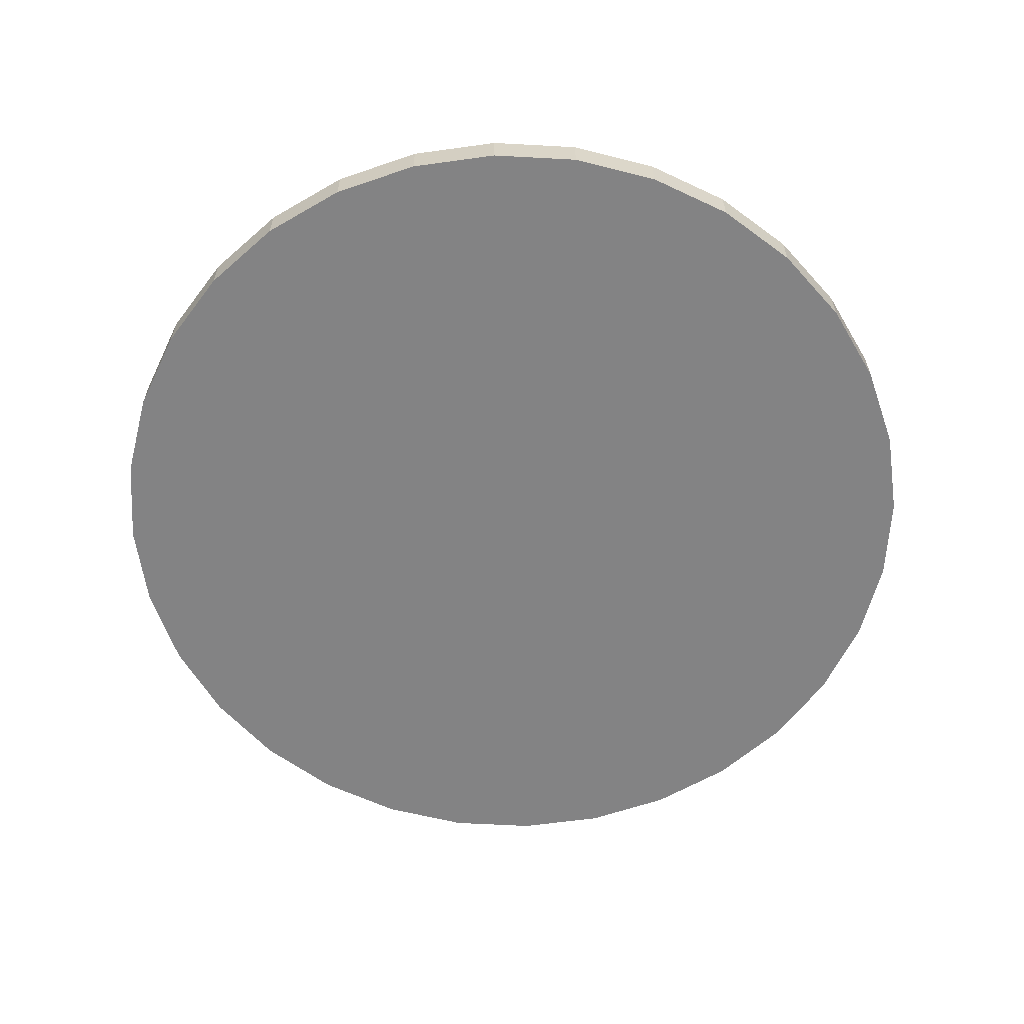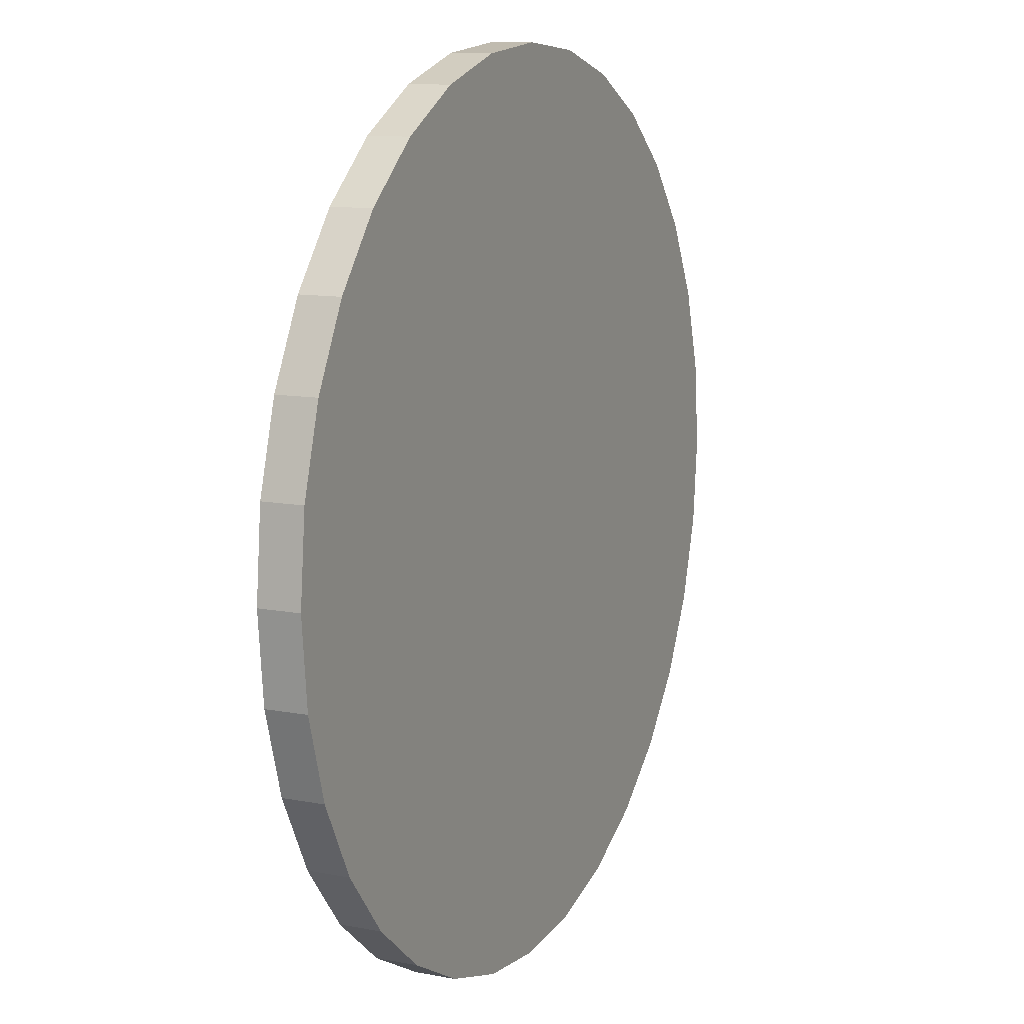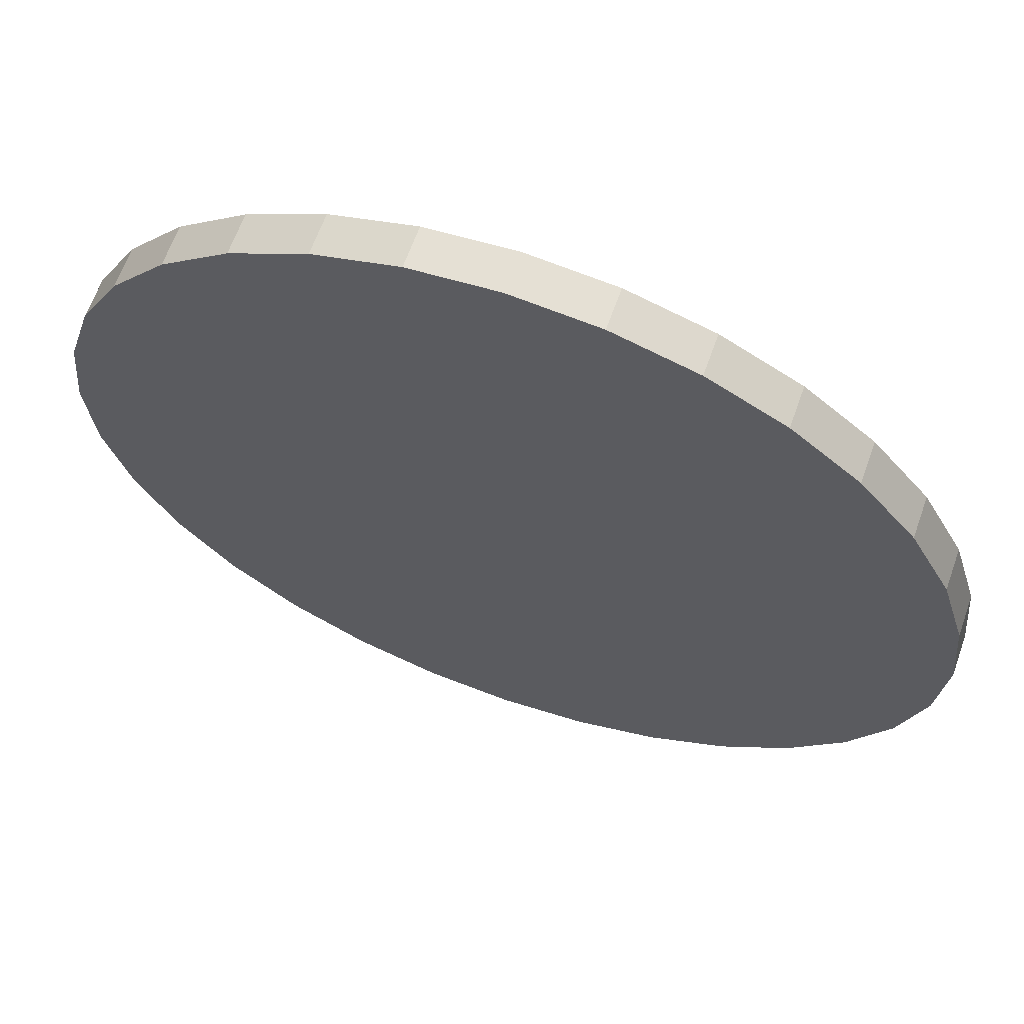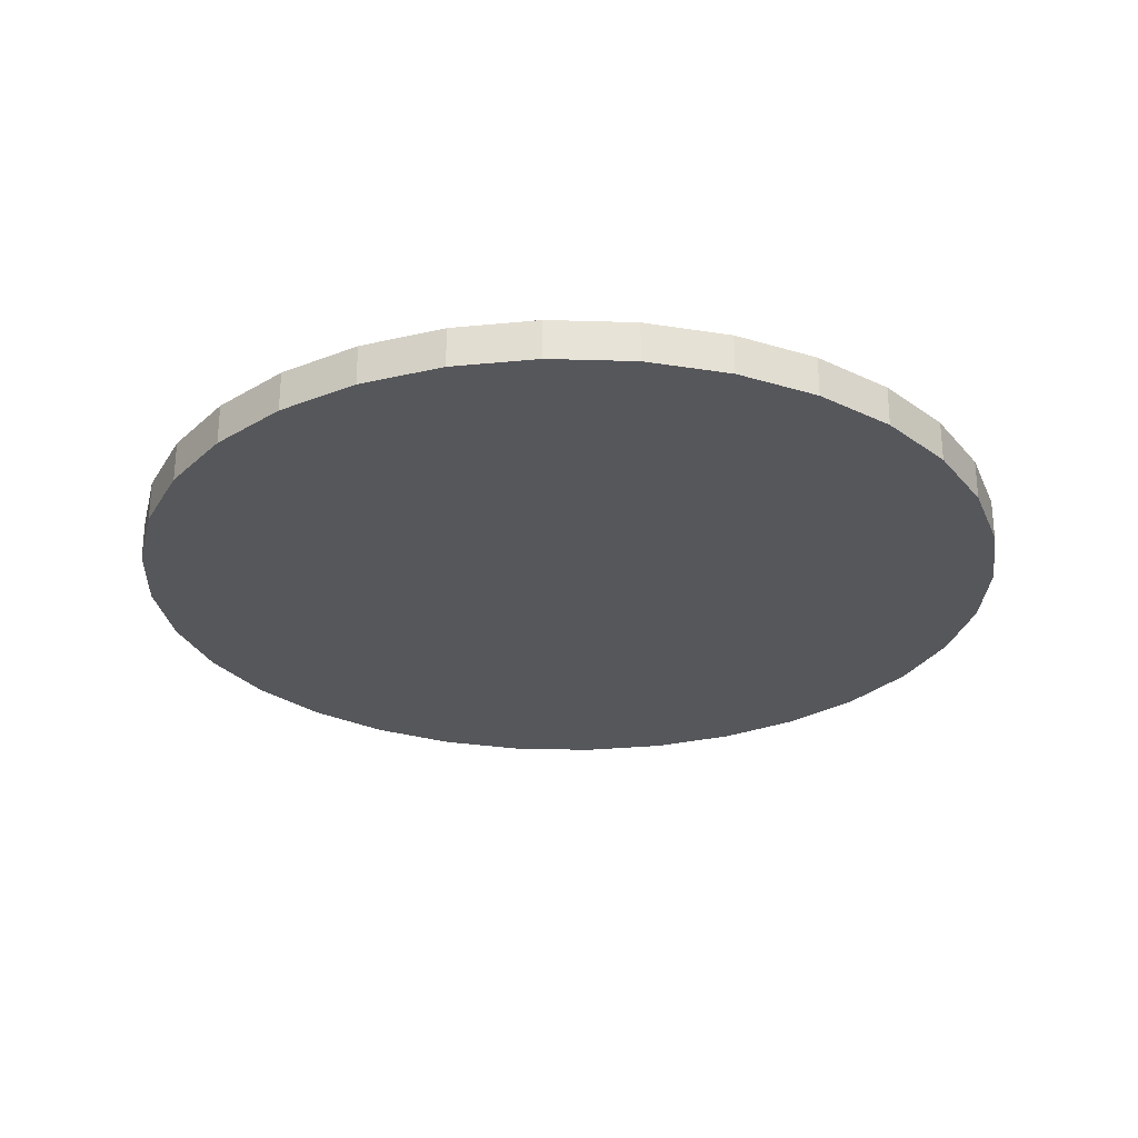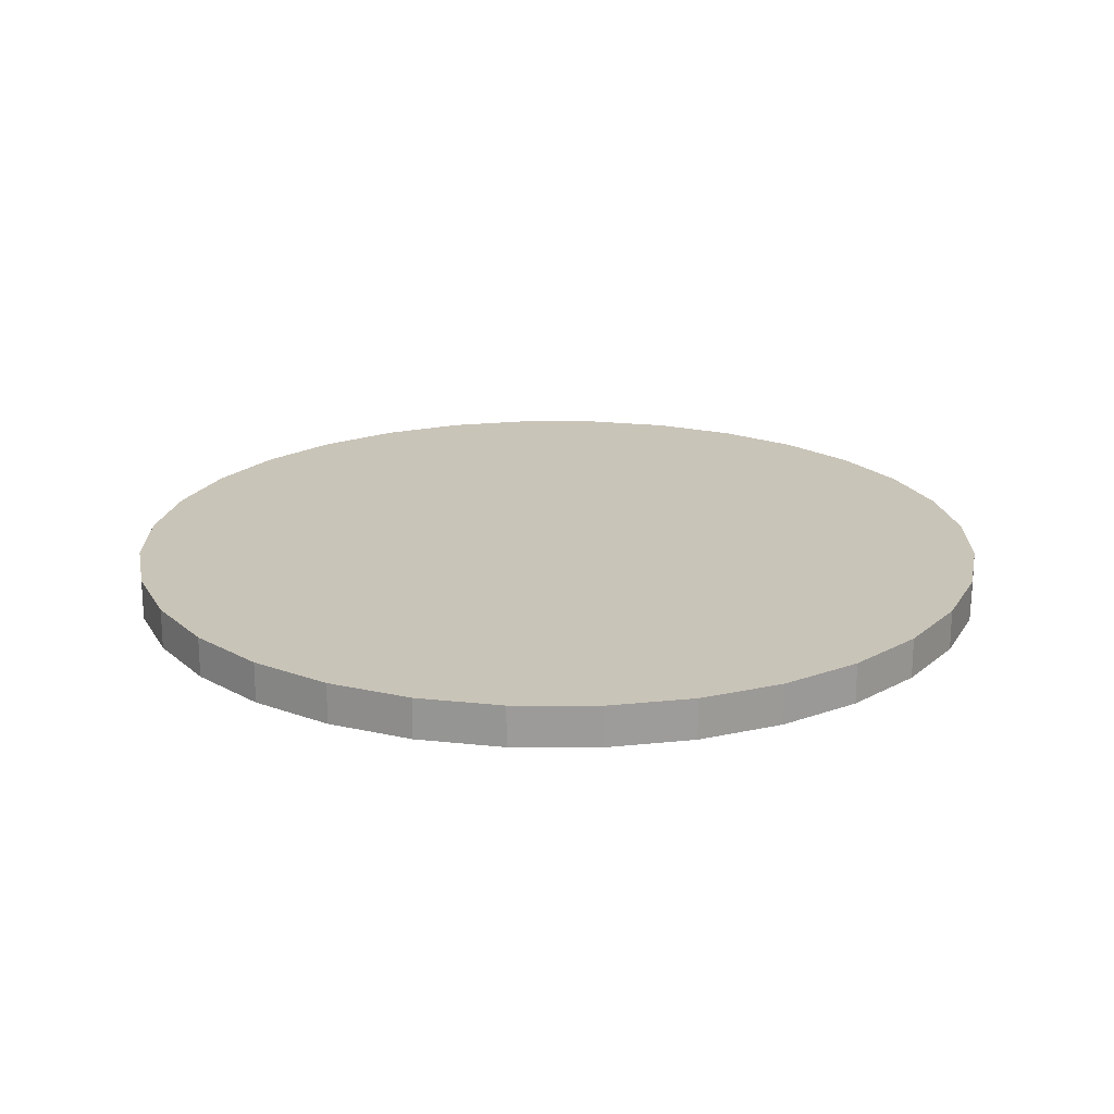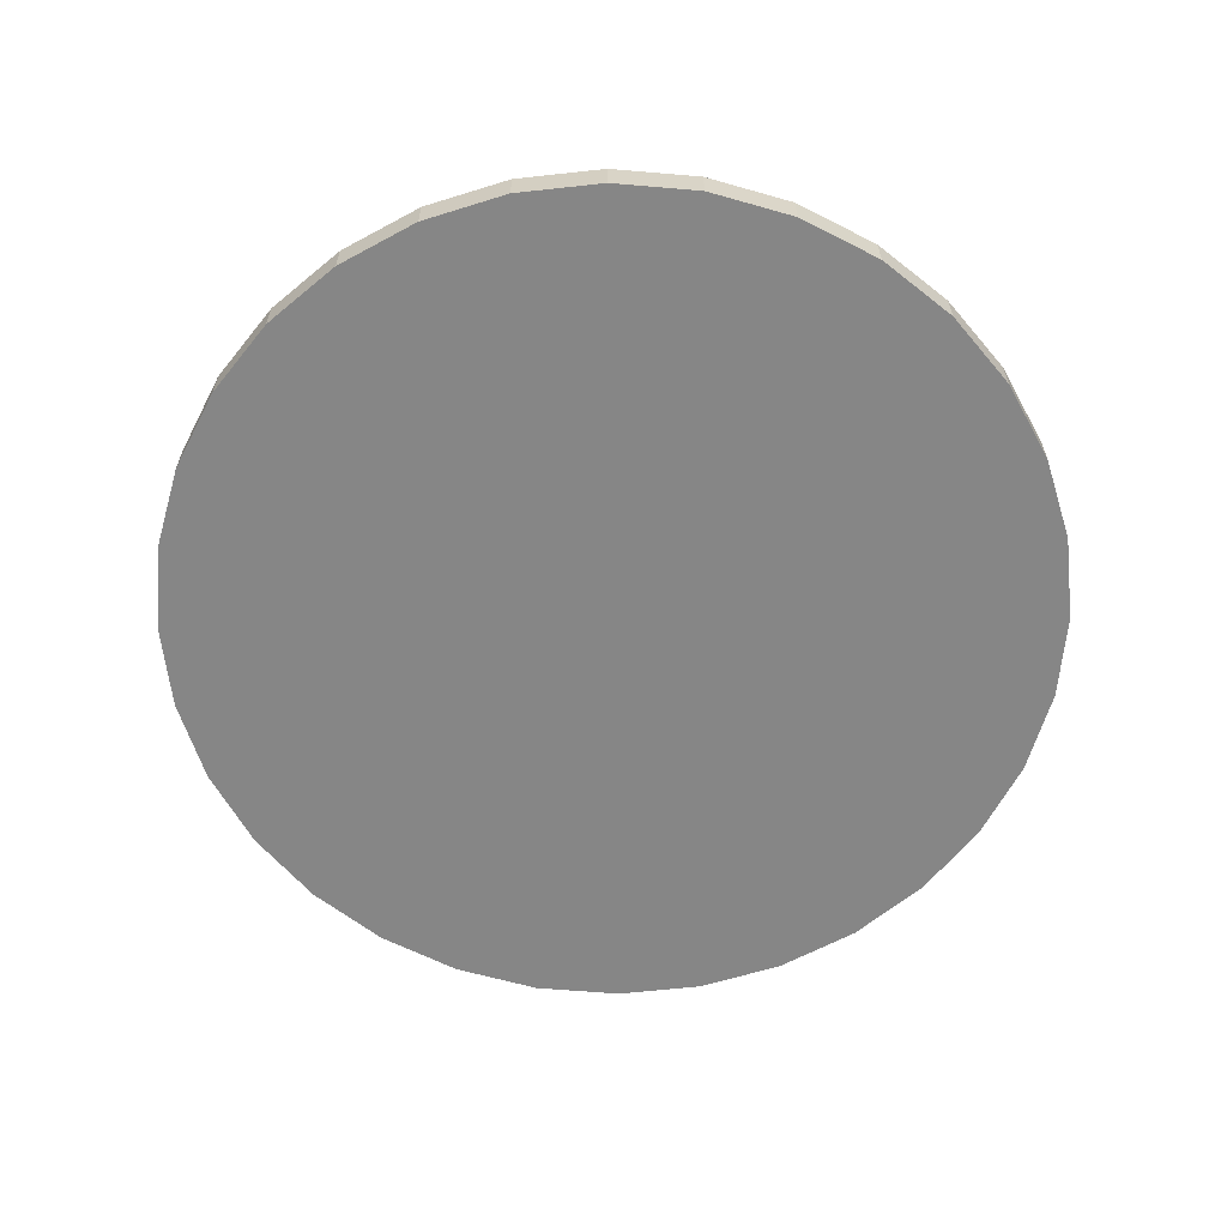
<metadata>
{"format":"obj","ext":"obj","renderer":"f3d","projection":"perspective","resolution":1024,"background":"white","views":[{"elev":-61.2,"azim":-143.8,"up":"+Y"},{"elev":11.4,"azim":-65.0,"up":"+Z"},{"elev":64.3,"azim":-160.4,"up":"+Z"},{"elev":-27.3,"azim":3.0,"up":"+Y"},{"elev":20.1,"azim":129.6,"up":"+Y"},{"elev":-62.1,"azim":0.7,"up":"+Y"}]}
</metadata>
<code>
o Cylinder
v 0 -0.04602 -1
v 0 0.04602 -1
v 0.1951 0.04602 -0.9808
v 0.1951 -0.04602 -0.9808
v 0.3827 0.04602 -0.9239
v 0.3827 -0.04602 -0.9239
v 0.5556 0.04602 -0.8315
v 0.5556 -0.04602 -0.8315
v 0.7071 0.04602 -0.7071
v 0.7071 -0.04602 -0.7071
v 0.8315 0.04602 -0.5556
v 0.8315 -0.04602 -0.5556
v 0.9239 0.04602 -0.3827
v 0.9239 -0.04602 -0.3827
v 0.9808 0.04602 -0.1951
v 0.9808 -0.04602 -0.1951
v 1 0.04602 0
v 1 -0.04602 -0
v 0.9808 0.04602 0.1951
v 0.9808 -0.04602 0.1951
v 0.9239 0.04602 0.3827
v 0.9239 -0.04602 0.3827
v 0.8315 0.04602 0.5556
v 0.8315 -0.04602 0.5556
v 0.7071 0.04602 0.7071
v 0.7071 -0.04602 0.7071
v 0.5556 0.04602 0.8315
v 0.5556 -0.04602 0.8315
v 0.3827 0.04602 0.9239
v 0.3827 -0.04602 0.9239
v 0.1951 0.04602 0.9808
v 0.1951 -0.04602 0.9808
v 0 0.04602 1
v 0 -0.04602 1
v -0.1951 0.04602 0.9808
v -0.1951 -0.04602 0.9808
v -0.3827 0.04602 0.9239
v -0.3827 -0.04602 0.9239
v -0.5556 0.04602 0.8315
v -0.5556 -0.04602 0.8315
v -0.7071 0.04602 0.7071
v -0.7071 -0.04602 0.7071
v -0.8315 0.04602 0.5556
v -0.8315 -0.04602 0.5556
v -0.9239 0.04602 0.3827
v -0.9239 -0.04602 0.3827
v -0.9808 0.04602 0.1951
v -0.9808 -0.04602 0.1951
v -1 0.04602 -1e-06
v -1 -0.04602 -1e-06
v -0.9808 0.04602 -0.1951
v -0.9808 -0.04602 -0.1951
v -0.9239 0.04602 -0.3827
v -0.9239 -0.04602 -0.3827
v -0.8315 0.04602 -0.5556
v -0.8315 -0.04602 -0.5556
v -0.7071 0.04602 -0.7071
v -0.7071 -0.04602 -0.7071
v -0.5556 0.04602 -0.8315
v -0.5556 -0.04602 -0.8315
v -0.3827 0.04602 -0.9239
v -0.3827 -0.04602 -0.9239
v -0.1951 0.04602 -0.9808
v -0.1951 -0.04602 -0.9808
f 1 2 3
f 4 3 5
f 6 5 7
f 8 7 9
f 10 9 11
f 12 11 13
f 14 13 15
f 16 15 17
f 18 17 19
f 20 19 21
f 22 21 23
f 24 23 25
f 26 25 27
f 28 27 29
f 30 29 31
f 32 31 33
f 34 33 35
f 36 35 37
f 38 37 39
f 40 39 41
f 42 41 43
f 44 43 45
f 46 45 47
f 48 47 49
f 50 49 51
f 52 51 53
f 54 53 55
f 56 55 57
f 58 57 59
f 60 59 61
f 2 1 64
f 62 61 63
f 61 3 2
f 16 42 4
f 4 1 3
f 6 4 5
f 8 6 7
f 10 8 9
f 12 10 11
f 14 12 13
f 16 14 15
f 18 16 17
f 20 18 19
f 22 20 21
f 24 22 23
f 26 24 25
f 28 26 27
f 30 28 29
f 32 30 31
f 34 32 33
f 36 34 35
f 38 36 37
f 40 38 39
f 42 40 41
f 44 42 43
f 46 44 45
f 48 46 47
f 50 48 49
f 52 50 51
f 54 52 53
f 56 54 55
f 58 56 57
f 60 58 59
f 62 60 61
f 63 2 64
f 64 62 63
f 51 47 53
f 59 57 55
f 59 3 61
f 63 61 2
f 7 5 3
f 11 9 7
f 15 13 11
f 19 17 15
f 23 21 19
f 27 25 23
f 31 29 27
f 35 33 31
f 35 31 37
f 59 55 53
f 47 45 43
f 51 49 47
f 47 15 59
f 31 47 41
f 11 7 3
f 11 3 15
f 27 23 19
f 27 19 31
f 10 12 8
f 43 41 47
f 47 19 15
f 15 3 59
f 31 19 47
f 31 41 37
f 47 59 53
f 41 39 37
f 16 4 12
f 62 64 1
f 62 4 60
f 58 60 56
f 54 48 52
f 48 54 60
f 46 48 44
f 38 40 42
f 38 32 36
f 12 4 8
f 30 32 28
f 26 28 24
f 28 20 24
f 16 20 32
f 14 16 12
f 60 54 56
f 1 4 62
f 28 32 20
f 60 4 48
f 42 32 38
f 48 50 52
f 16 32 42
f 48 42 44
f 4 6 8
f 32 34 36
f 16 18 20
f 20 22 24
f 4 42 48

</code>
